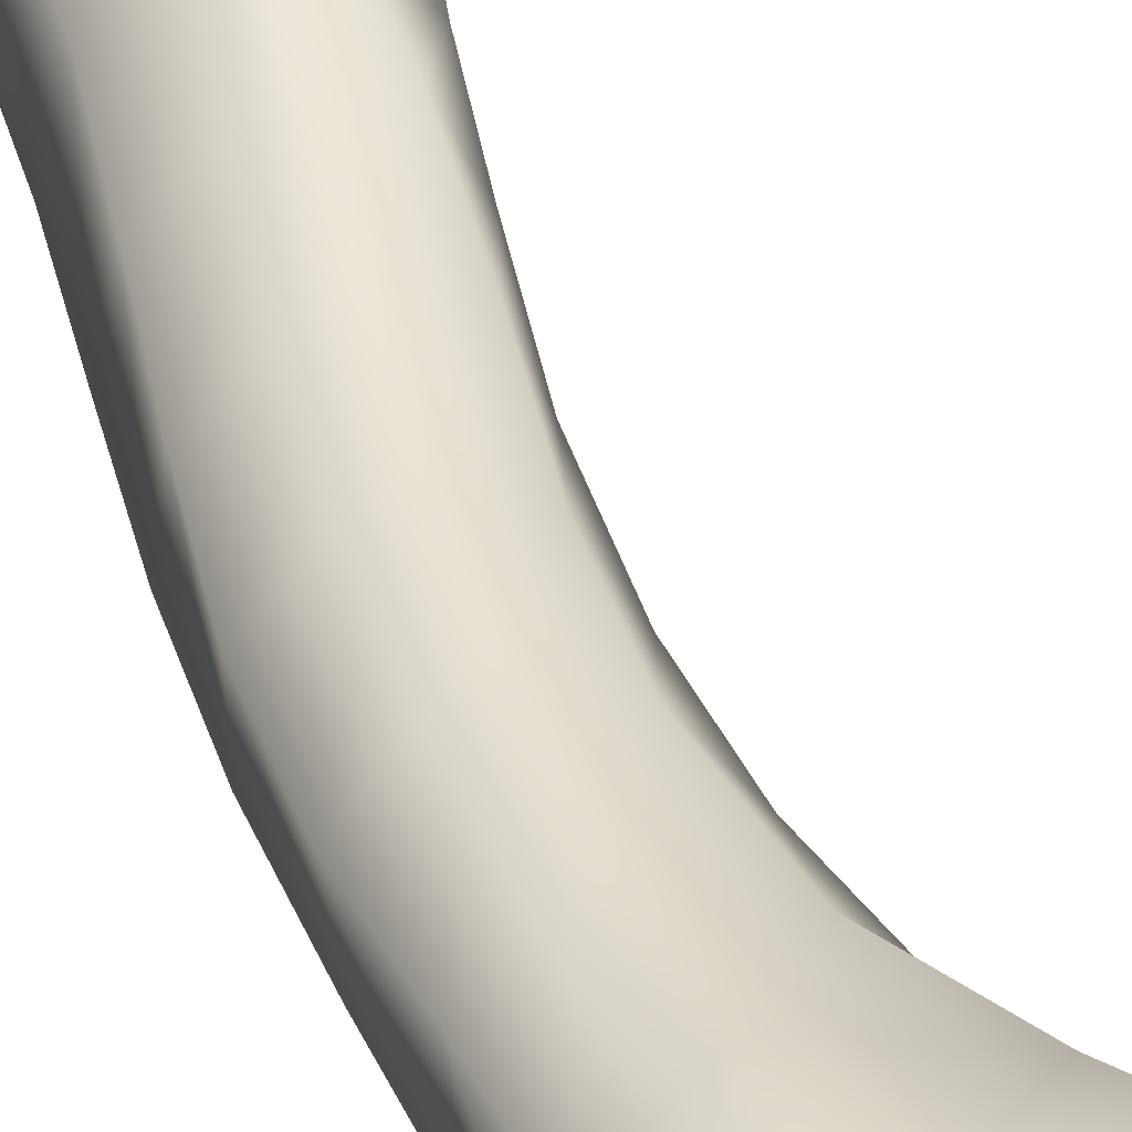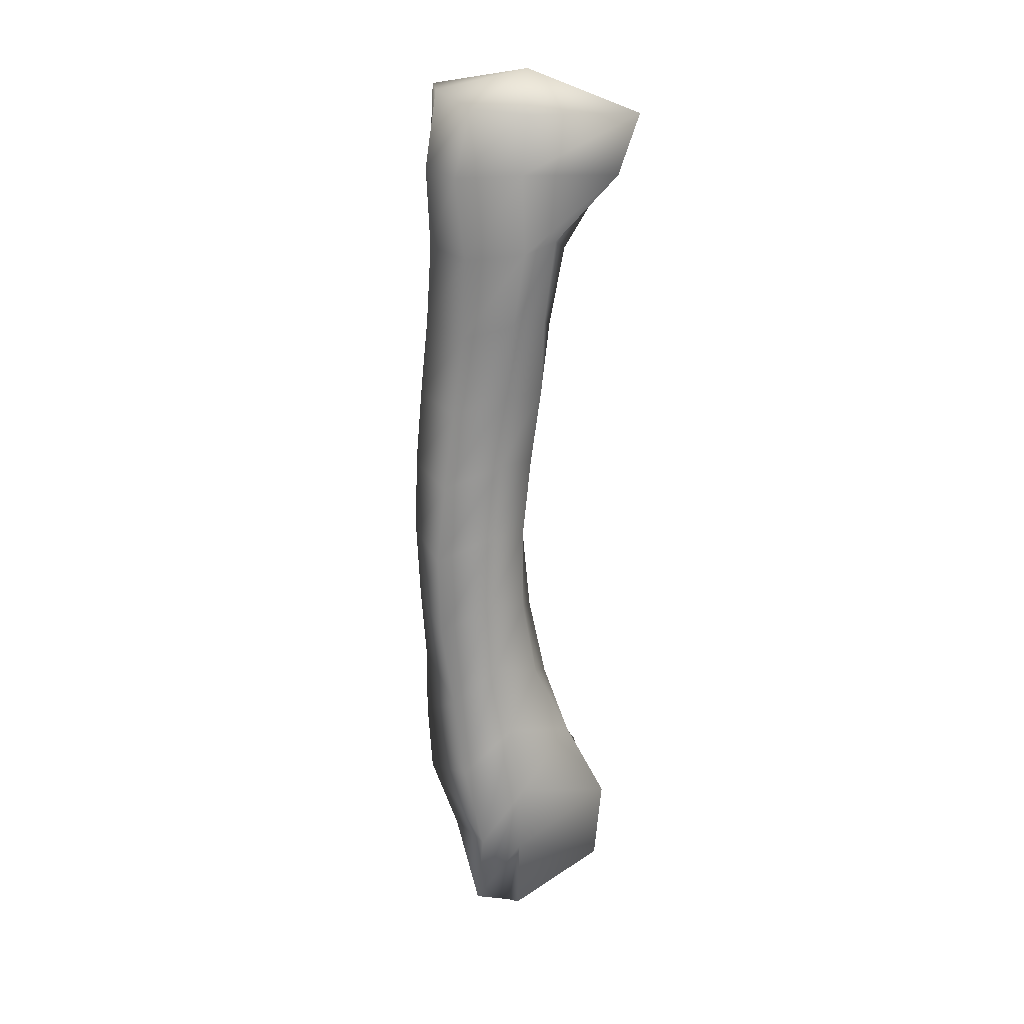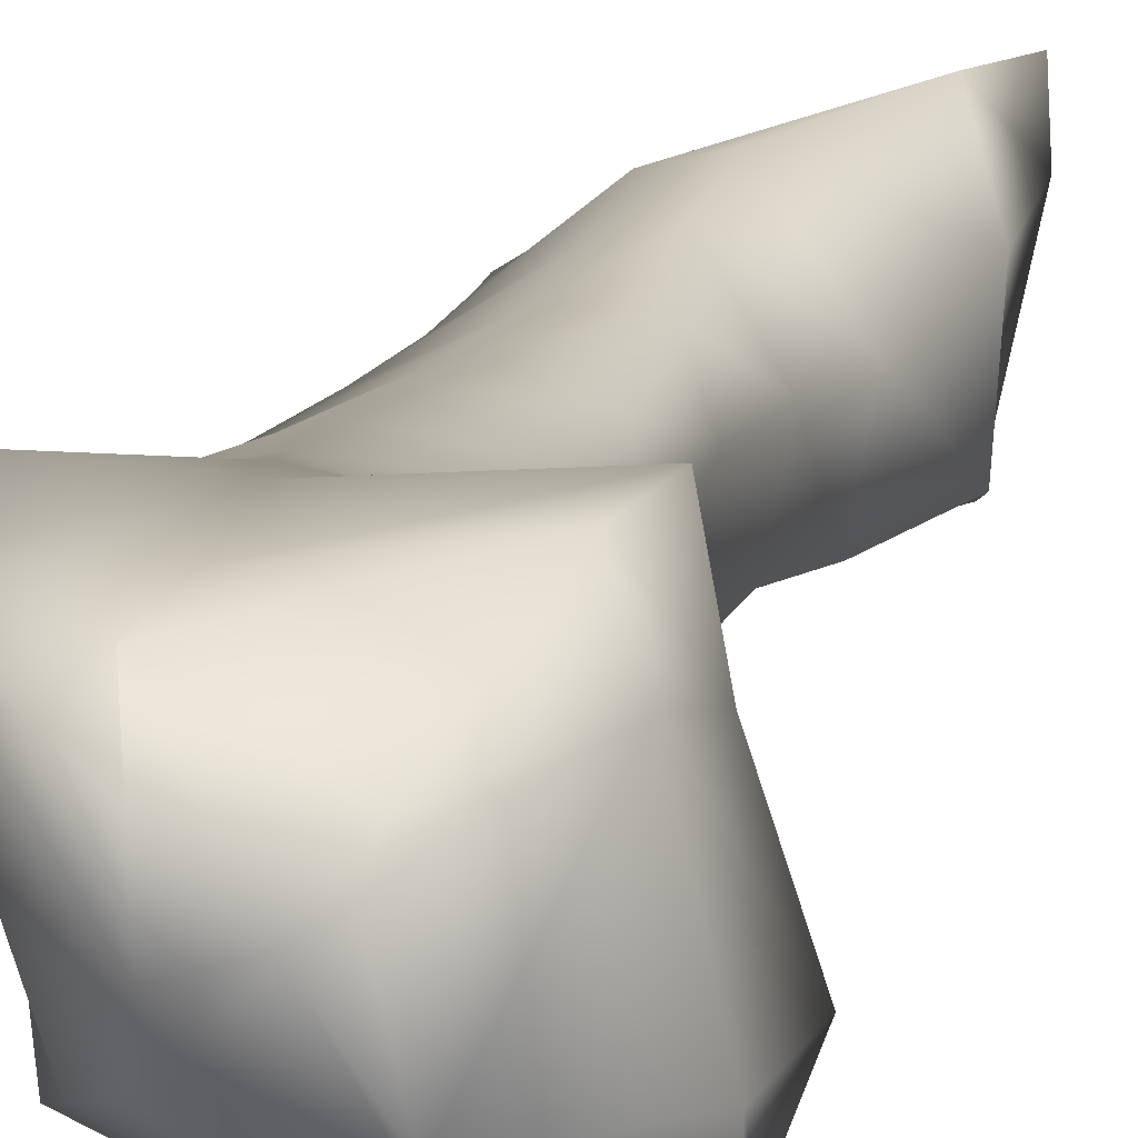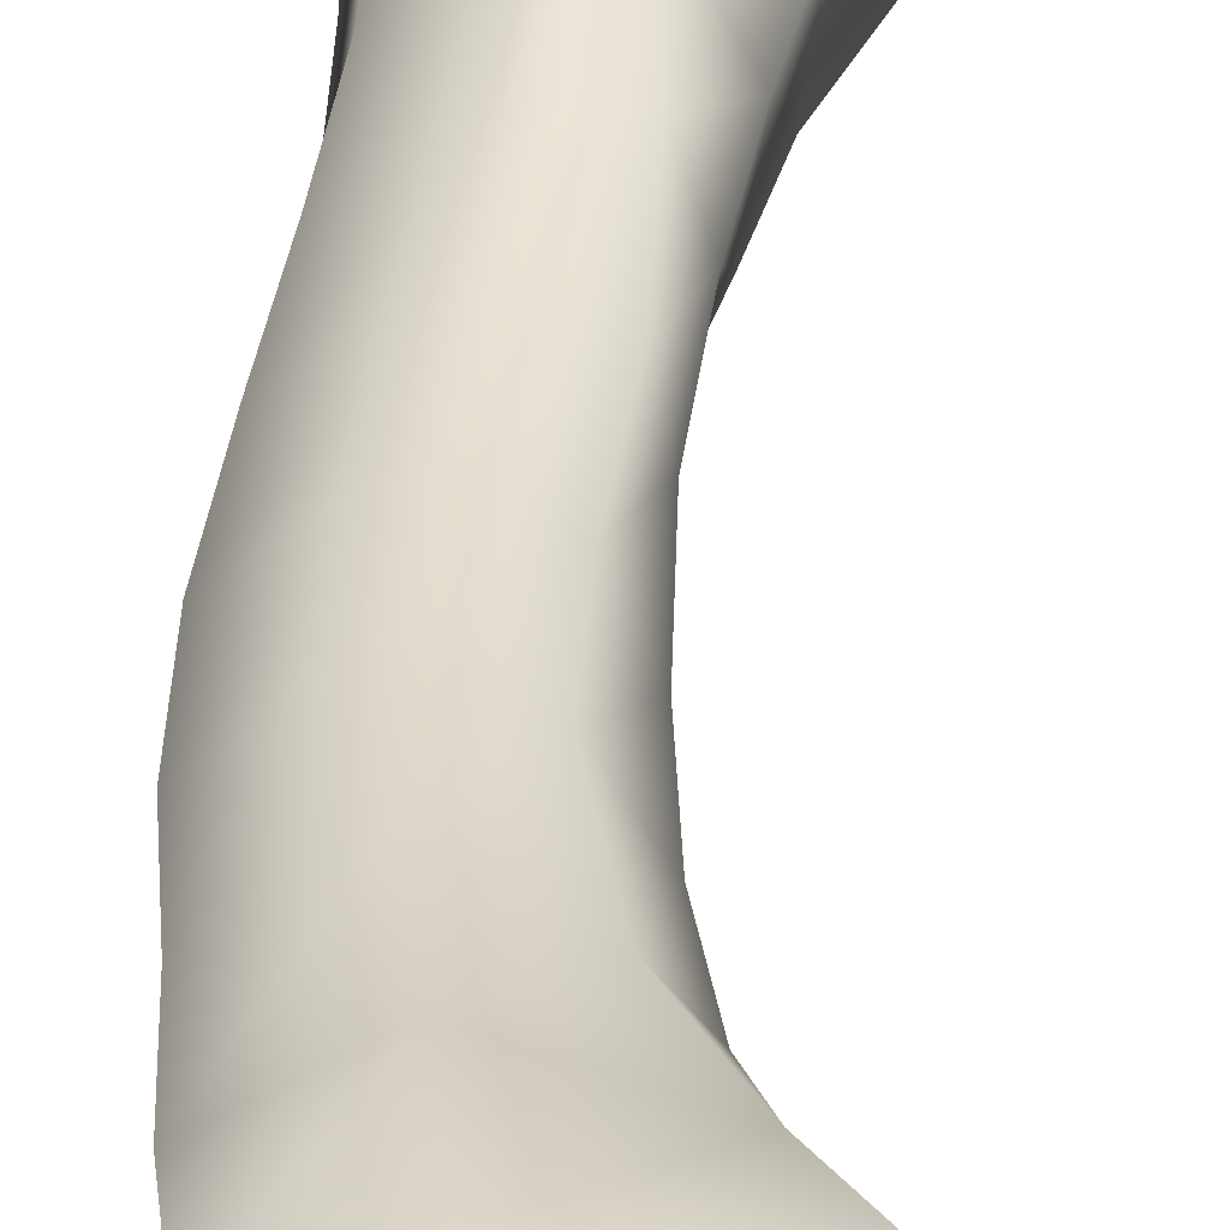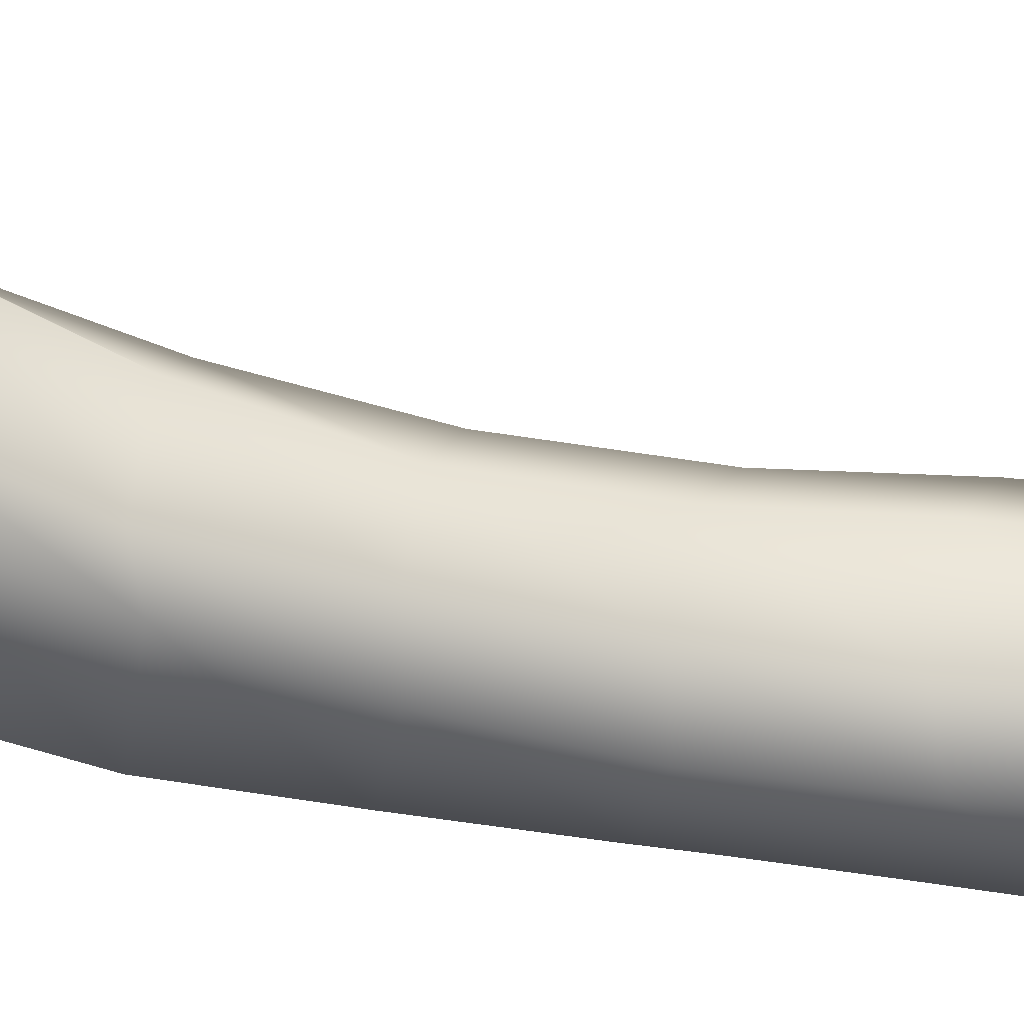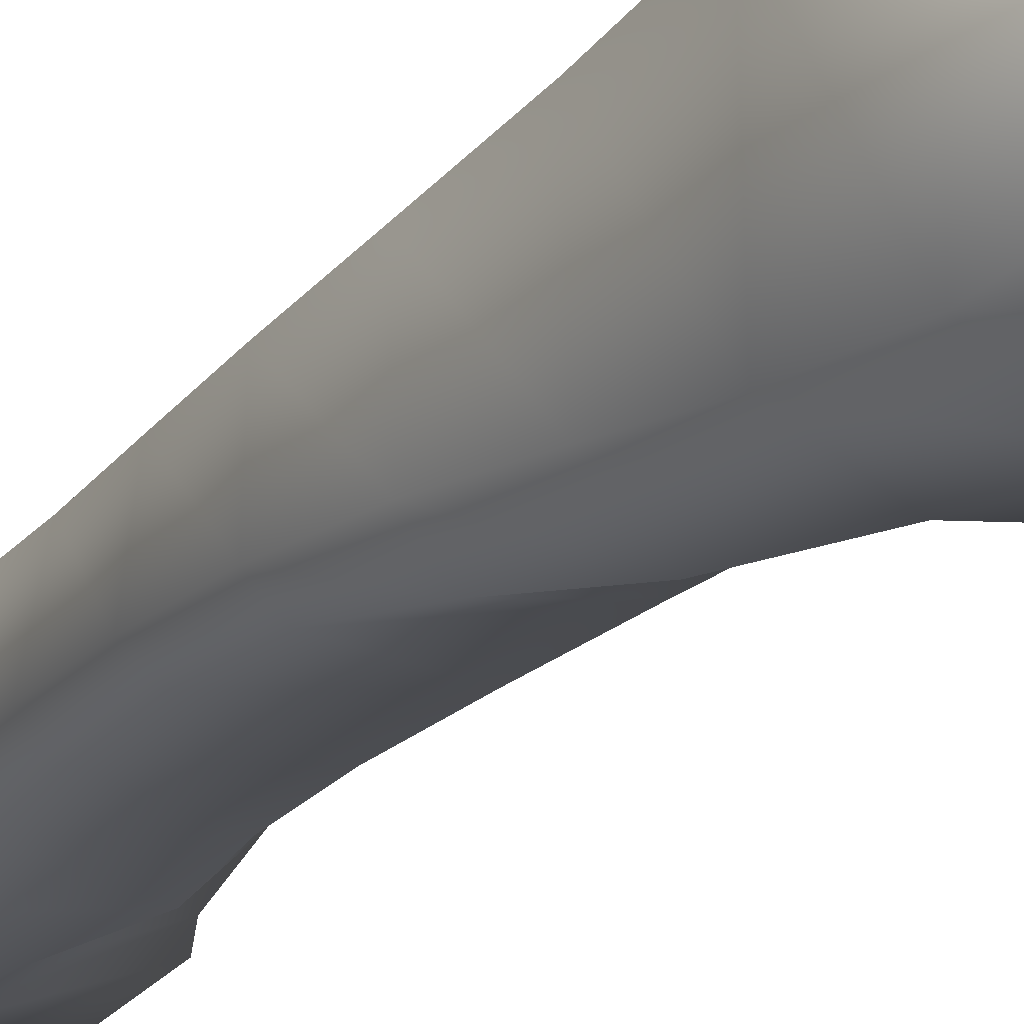
<metadata>
{"format":"obj","ext":"obj","renderer":"f3d","projection":"perspective","resolution":1024,"background":"white","views":[{"elev":43.3,"azim":-19.0,"up":"+Z"},{"elev":23.6,"azim":-28.3,"up":"+Y"},{"elev":10.4,"azim":7.7,"up":"+Z"},{"elev":37.3,"azim":0.9,"up":"+Z"},{"elev":-40.0,"azim":72.0,"up":"+Z"},{"elev":-19.2,"azim":-30.4,"up":"+Z"}]}
</metadata>
<code>
o fingers12
v -0.002714 -0.07702 -0.001663
v -0.007757 -0.08082 -0.000931
v -0.00245 -0.08522 -0.004385
v -0.002864 -0.08369 -0.001791
v -0.00264 -0.07039 -0.001137
v -0.007622 -0.07405 -3.5e-05
v 0.005042 -0.07932 -0.000271
v 0.001912 -0.08418 -0.004572
v 0.005796 -0.07224 -0.000322
v -0.004873 -0.07906 -0.01121
v -0.00242 -0.08458 -0.007649
v -0.006662 -0.07262 -0.01296
v 4.6e-05 -0.08428 -0.007047
v -0.003576 -0.06381 -0.001893
v -0.008404 -0.06725 -0.002139
v 0.003126 -0.06583 -0.002726
v -0.007223 -0.06578 -0.01269
v 0.006142 -0.08054 -0.003344
v 0.001511 -0.08488 -0.005867
v 0.006849 -0.07397 -0.004631
v 0.004156 -0.067 -0.005041
v -0.000837 -0.07861 -0.01355
v -0.002126 -0.08439 -0.009755
v -0.000324 -0.07189 -0.01485
v -0.002082 -0.0651 -0.01453
v 0.002469 -0.08385 -0.01092
v 0.002868 -0.08284 -0.01262
v -0.004559 -0.05721 -0.002823
v -0.008727 -0.06028 -0.003543
v 0.000275 -0.05921 -0.004075
v -0.007599 -0.05888 -0.01181
v 0.002118 -0.06036 -0.005536
v -0.004524 -0.05858 -0.01444
v 0.007583 -0.07894 -0.01091
v 0.0086 -0.07263 -0.01066
v 0.004547 -0.06663 -0.009473
v 0.001214 -0.06067 -0.01045
v 0.007256 -0.07798 -0.01541
v 0.006931 -0.07108 -0.01503
v 0.001587 -0.06736 -0.01236
v -0.000273 -0.06021 -0.01214
v -0.004842 -0.05054 -0.003168
v -0.009299 -0.0533 -0.004869
v -0.001042 -0.05211 -0.004128
v -0.008366 -0.05206 -0.01121
v 0.001197 -0.05351 -0.006953
v -0.006602 -0.05204 -0.01337
v 0.000186 -0.05396 -0.01115
v -0.001303 -0.05298 -0.01271
v -0.004429 -0.04388 -0.003433
v -0.009217 -0.04625 -0.005529
v -0.000669 -0.04496 -0.004914
v -0.008825 -0.0452 -0.01092
v 0.000855 -0.04649 -0.007699
v -0.007404 -0.04524 -0.01232
v 0.00015 -0.0469 -0.0114
v -0.002066 -0.04615 -0.01323
v -0.003643 -0.03724 -0.003706
v -0.008394 -0.03917 -0.005557
v 0.000236 -0.03781 -0.005063
v -0.008705 -0.03831 -0.01078
v 0.000947 -0.03944 -0.00726
v -0.007179 -0.03829 -0.01192
v 3.8e-05 -0.03986 -0.01117
v -0.002087 -0.03911 -0.01336
v -0.003079 -0.03059 -0.003576
v -0.007415 -0.03213 -0.005443
v 0.000549 -0.03073 -0.003789
v -0.008151 -0.03144 -0.01059
v 0.001814 -0.03247 -0.006609
v -0.006483 -0.03138 -0.01193
v 0.000388 -0.03301 -0.01088
v -0.001287 -0.03201 -0.01329
v -0.00272 -0.02395 -0.002937
v -0.006535 -0.02508 -0.005199
v 2.1e-05 -0.02374 -0.002355
v -0.007574 -0.02458 -0.01024
v 0.002949 -0.02549 -0.006607
v -0.005738 -0.02447 -0.01203
v 0.002129 -0.02629 -0.01115
v 0.000125 -0.02501 -0.01336
v -0.002241 -0.01737 -0.001874
v -0.006344 -0.01801 -0.0051
v 0.000503 -0.01638 -0.00136
v -0.007353 -0.01771 -0.009737
v 0.004352 -0.01858 -0.006514
v -0.005215 -0.01757 -0.01246
v 0.003603 -0.01955 -0.01175
v -0.001554 -0.01792 -0.01375
v -0.002064 -0.01065 -0.002618
v -0.006936 -0.01093 -0.005604
v 0.005745 -0.0109 8.6e-05
v -0.007572 -0.01083 -0.009933
v 0.007245 -0.0124 -0.004544
v -0.005311 -0.01073 -0.01374
v 0.006818 -0.01296 -0.01098
v -0.00138 -0.01096 -0.01392
v -0.001241 -0.005737 -0.003242
v -0.005372 -0.005266 -0.005608
v 0.007744 -0.005829 0.000117
v -0.006556 -0.004279 -0.009799
v 0.007914 -0.005838 -0.003298
v -0.005659 -0.004116 -0.01221
v 0.005957 -0.006144 -0.01244
v 0.00096 -0.006448 -0.01391
v 0.000446 -0.002476 -0.00636
f 1 2 3 4
f 5 6 2 1
f 7 1 4 8
f 9 5 1 7
f 2 10 11 3
f 6 12 10 2
f 3 11 13
f 4 3 13
f 8 4 13
f 14 15 6 5
f 16 14 5 9
f 15 17 12 6
f 18 7 8 19
f 20 9 7 18
f 19 8 13
f 21 16 9 20
f 10 22 23 11
f 12 24 22 10
f 11 23 13
f 17 25 24 12
f 26 19 13
f 27 26 13
f 23 27 13
f 28 29 15 14
f 30 28 14 16
f 29 31 17 15
f 32 30 16 21
f 31 33 25 17
f 34 18 26
f 35 20 18 34
f 19 26 18
f 36 21 20 35
f 37 32 21 36
f 22 38 27 23
f 24 39 38 22
f 25 40 39 24
f 33 41 40 25
f 38 34 26 27
f 42 43 29 28
f 44 42 28 30
f 43 45 31 29
f 46 44 30 32
f 45 47 33 31
f 48 46 32 37
f 47 49 41 33
f 39 35 34 38
f 40 36 35 39
f 41 37 36 40
f 49 48 37 41
f 50 51 43 42
f 52 50 42 44
f 51 53 45 43
f 54 52 44 46
f 53 55 47 45
f 56 54 46 48
f 55 57 49 47
f 57 56 48 49
f 58 59 51 50
f 60 58 50 52
f 59 61 53 51
f 62 60 52 54
f 61 63 55 53
f 64 62 54 56
f 63 65 57 55
f 65 64 56 57
f 66 67 59 58
f 68 66 58 60
f 67 69 61 59
f 70 68 60 62
f 69 71 63 61
f 72 70 62 64
f 71 73 65 63
f 73 72 64 65
f 74 75 67 66
f 76 74 66 68
f 75 77 69 67
f 78 76 68 70
f 77 79 71 69
f 80 78 70 72
f 79 81 73 71
f 81 80 72 73
f 82 83 75 74
f 84 82 74 76
f 83 85 77 75
f 86 84 76 78
f 85 87 79 77
f 88 86 78 80
f 87 89 81 79
f 89 88 80 81
f 90 91 83 82
f 92 90 82 84
f 91 93 85 83
f 94 92 84 86
f 93 95 87 85
f 96 94 86 88
f 95 97 89 87
f 97 96 88 89
f 98 99 91 90
f 100 98 90 92
f 99 101 93 91
f 102 100 92 94
f 101 103 95 93
f 104 102 94 96
f 103 105 97 95
f 105 104 96 97
f 106 99 98
f 106 98 100
f 106 101 99
f 106 100 102
f 106 103 101
f 106 102 104
f 106 105 103
f 106 104 105

</code>
